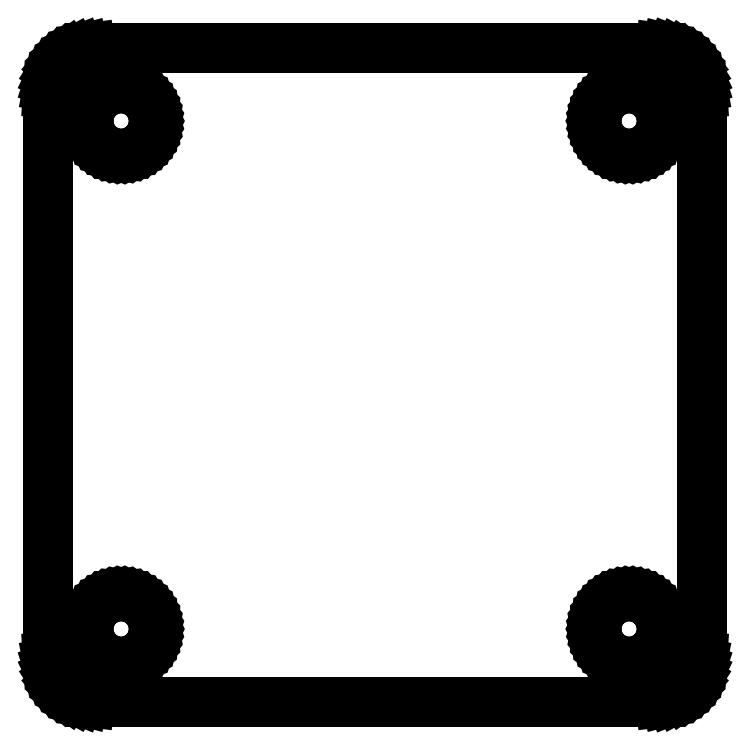
<metadata>
{"format":"dxf","ext":"dxf","renderer":"ezdxf+matplotlib","layout":"modelspace","background":"white","min_lineweight":24,"dpi":150}
</metadata>
<code>
0
SECTION
2
ENTITIES
0
LINE
8
0
10
25.75
20
-28.93
11
26.24
21
-28.8
0
LINE
8
0
10
26.24
20
-28.8
11
26.7
21
-28.62
0
LINE
8
0
10
26.7
20
-28.62
11
27.14
21
-28.38
0
LINE
8
0
10
27.14
20
-28.38
11
27.55
21
-28.08
0
LINE
8
0
10
27.55
20
-28.08
11
27.92
21
-27.74
0
LINE
8
0
10
27.92
20
-27.74
11
28.24
21
-27.35
0
LINE
8
0
10
28.24
20
-27.35
11
28.51
21
-26.93
0
LINE
8
0
10
28.51
20
-26.93
11
28.72
21
-26.47
0
LINE
8
0
10
28.72
20
-26.47
11
28.87
21
-25.99
0
LINE
8
0
10
28.87
20
-25.99
11
28.97
21
-25.5
0
LINE
8
0
10
28.97
20
-25.5
11
29
21
-25
0
LINE
8
0
10
29
20
-25
11
29
21
25
0
LINE
8
0
10
29
20
25
11
28.97
21
25.5
0
LINE
8
0
10
28.97
20
25.5
11
28.87
21
25.99
0
LINE
8
0
10
28.87
20
25.99
11
28.72
21
26.47
0
LINE
8
0
10
28.72
20
26.47
11
28.51
21
26.93
0
LINE
8
0
10
28.51
20
26.93
11
28.24
21
27.35
0
LINE
8
0
10
28.24
20
27.35
11
27.92
21
27.74
0
LINE
8
0
10
27.92
20
27.74
11
27.55
21
28.08
0
LINE
8
0
10
27.55
20
28.08
11
27.14
21
28.38
0
LINE
8
0
10
27.14
20
28.38
11
26.7
21
28.62
0
LINE
8
0
10
26.7
20
28.62
11
26.24
21
28.8
0
LINE
8
0
10
26.24
20
28.8
11
25.75
21
28.93
0
LINE
8
0
10
25.75
20
28.93
11
25.25
21
28.99
0
LINE
8
0
10
25.25
20
28.99
11
-25.25
21
28.99
0
LINE
8
0
10
-25.25
20
28.99
11
-25.75
21
28.93
0
LINE
8
0
10
-25.75
20
28.93
11
-26.24
21
28.8
0
LINE
8
0
10
-26.24
20
28.8
11
-26.7
21
28.62
0
LINE
8
0
10
-26.7
20
28.62
11
-27.14
21
28.38
0
LINE
8
0
10
-27.14
20
28.38
11
-27.55
21
28.08
0
LINE
8
0
10
-27.55
20
28.08
11
-27.92
21
27.74
0
LINE
8
0
10
-27.92
20
27.74
11
-28.24
21
27.35
0
LINE
8
0
10
-28.24
20
27.35
11
-28.51
21
26.93
0
LINE
8
0
10
-28.51
20
26.93
11
-28.72
21
26.47
0
LINE
8
0
10
-28.72
20
26.47
11
-28.87
21
25.99
0
LINE
8
0
10
-28.87
20
25.99
11
-28.97
21
25.5
0
LINE
8
0
10
-28.97
20
25.5
11
-29
21
25
0
LINE
8
0
10
-29
20
25
11
-29
21
-25
0
LINE
8
0
10
-29
20
-25
11
-28.97
21
-25.5
0
LINE
8
0
10
-28.97
20
-25.5
11
-28.87
21
-25.99
0
LINE
8
0
10
-28.87
20
-25.99
11
-28.72
21
-26.47
0
LINE
8
0
10
-28.72
20
-26.47
11
-28.51
21
-26.93
0
LINE
8
0
10
-28.51
20
-26.93
11
-28.24
21
-27.35
0
LINE
8
0
10
-28.24
20
-27.35
11
-27.92
21
-27.74
0
LINE
8
0
10
-27.92
20
-27.74
11
-27.55
21
-28.08
0
LINE
8
0
10
-27.55
20
-28.08
11
-27.14
21
-28.38
0
LINE
8
0
10
-27.14
20
-28.38
11
-26.7
21
-28.62
0
LINE
8
0
10
-26.7
20
-28.62
11
-26.24
21
-28.8
0
LINE
8
0
10
-26.24
20
-28.8
11
-25.75
21
-28.93
0
LINE
8
0
10
-25.75
20
-28.93
11
-25.25
21
-28.99
0
LINE
8
0
10
-25.25
20
-28.99
11
25.25
21
-28.99
0
LINE
8
0
10
25.25
20
-28.99
11
25.75
21
-28.93
0
LINE
8
0
10
22.32
20
19.61
11
21.96
21
19.65
0
LINE
8
0
10
21.96
20
19.65
11
21.6
21
19.74
0
LINE
8
0
10
21.6
20
19.74
11
21.27
21
19.88
0
LINE
8
0
10
21.27
20
19.88
11
20.95
21
20.05
0
LINE
8
0
10
20.95
20
20.05
11
20.65
21
20.27
0
LINE
8
0
10
20.65
20
20.27
11
20.39
21
20.51
0
LINE
8
0
10
20.39
20
20.51
11
20.15
21
20.8
0
LINE
8
0
10
20.15
20
20.8
11
19.96
21
21.1
0
LINE
8
0
10
19.96
20
21.1
11
19.8
21
21.43
0
LINE
8
0
10
19.8
20
21.43
11
19.69
21
21.78
0
LINE
8
0
10
19.69
20
21.78
11
19.62
21
22.14
0
LINE
8
0
10
19.62
20
22.14
11
19.6
21
22.5
0
LINE
8
0
10
19.6
20
22.5
11
19.62
21
22.86
0
LINE
8
0
10
19.62
20
22.86
11
19.69
21
23.22
0
LINE
8
0
10
19.69
20
23.22
11
19.8
21
23.57
0
LINE
8
0
10
19.8
20
23.57
11
19.96
21
23.9
0
LINE
8
0
10
19.96
20
23.9
11
20.15
21
24.2
0
LINE
8
0
10
20.15
20
24.2
11
20.39
21
24.49
0
LINE
8
0
10
20.39
20
24.49
11
20.65
21
24.73
0
LINE
8
0
10
20.65
20
24.73
11
20.95
21
24.95
0
LINE
8
0
10
20.95
20
24.95
11
21.27
21
25.12
0
LINE
8
0
10
21.27
20
25.12
11
21.6
21
25.26
0
LINE
8
0
10
21.6
20
25.26
11
21.96
21
25.35
0
LINE
8
0
10
21.96
20
25.35
11
22.32
21
25.39
0
LINE
8
0
10
22.32
20
25.39
11
22.68
21
25.39
0
LINE
8
0
10
22.68
20
25.39
11
23.04
21
25.35
0
LINE
8
0
10
23.04
20
25.35
11
23.4
21
25.26
0
LINE
8
0
10
23.4
20
25.26
11
23.73
21
25.12
0
LINE
8
0
10
23.73
20
25.12
11
24.05
21
24.95
0
LINE
8
0
10
24.05
20
24.95
11
24.35
21
24.73
0
LINE
8
0
10
24.35
20
24.73
11
24.61
21
24.49
0
LINE
8
0
10
24.61
20
24.49
11
24.85
21
24.2
0
LINE
8
0
10
24.85
20
24.2
11
25.04
21
23.9
0
LINE
8
0
10
25.04
20
23.9
11
25.2
21
23.57
0
LINE
8
0
10
25.2
20
23.57
11
25.31
21
23.22
0
LINE
8
0
10
25.31
20
23.22
11
25.38
21
22.86
0
LINE
8
0
10
25.38
20
22.86
11
25.4
21
22.5
0
LINE
8
0
10
25.4
20
22.5
11
25.38
21
22.14
0
LINE
8
0
10
25.38
20
22.14
11
25.31
21
21.78
0
LINE
8
0
10
25.31
20
21.78
11
25.2
21
21.43
0
LINE
8
0
10
25.2
20
21.43
11
25.04
21
21.1
0
LINE
8
0
10
25.04
20
21.1
11
24.85
21
20.8
0
LINE
8
0
10
24.85
20
20.8
11
24.61
21
20.51
0
LINE
8
0
10
24.61
20
20.51
11
24.35
21
20.27
0
LINE
8
0
10
24.35
20
20.27
11
24.05
21
20.05
0
LINE
8
0
10
24.05
20
20.05
11
23.73
21
19.88
0
LINE
8
0
10
23.73
20
19.88
11
23.4
21
19.74
0
LINE
8
0
10
23.4
20
19.74
11
23.04
21
19.65
0
LINE
8
0
10
23.04
20
19.65
11
22.68
21
19.61
0
LINE
8
0
10
22.68
20
19.61
11
22.32
21
19.61
0
LINE
8
0
10
-22.68
20
19.61
11
-23.04
21
19.65
0
LINE
8
0
10
-23.04
20
19.65
11
-23.4
21
19.74
0
LINE
8
0
10
-23.4
20
19.74
11
-23.73
21
19.88
0
LINE
8
0
10
-23.73
20
19.88
11
-24.05
21
20.05
0
LINE
8
0
10
-24.05
20
20.05
11
-24.35
21
20.27
0
LINE
8
0
10
-24.35
20
20.27
11
-24.61
21
20.51
0
LINE
8
0
10
-24.61
20
20.51
11
-24.85
21
20.8
0
LINE
8
0
10
-24.85
20
20.8
11
-25.04
21
21.1
0
LINE
8
0
10
-25.04
20
21.1
11
-25.2
21
21.43
0
LINE
8
0
10
-25.2
20
21.43
11
-25.31
21
21.78
0
LINE
8
0
10
-25.31
20
21.78
11
-25.38
21
22.14
0
LINE
8
0
10
-25.38
20
22.14
11
-25.4
21
22.5
0
LINE
8
0
10
-25.4
20
22.5
11
-25.38
21
22.86
0
LINE
8
0
10
-25.38
20
22.86
11
-25.31
21
23.22
0
LINE
8
0
10
-25.31
20
23.22
11
-25.2
21
23.57
0
LINE
8
0
10
-25.2
20
23.57
11
-25.04
21
23.9
0
LINE
8
0
10
-25.04
20
23.9
11
-24.85
21
24.2
0
LINE
8
0
10
-24.85
20
24.2
11
-24.61
21
24.49
0
LINE
8
0
10
-24.61
20
24.49
11
-24.35
21
24.73
0
LINE
8
0
10
-24.35
20
24.73
11
-24.05
21
24.95
0
LINE
8
0
10
-24.05
20
24.95
11
-23.73
21
25.12
0
LINE
8
0
10
-23.73
20
25.12
11
-23.4
21
25.26
0
LINE
8
0
10
-23.4
20
25.26
11
-23.04
21
25.35
0
LINE
8
0
10
-23.04
20
25.35
11
-22.68
21
25.39
0
LINE
8
0
10
-22.68
20
25.39
11
-22.32
21
25.39
0
LINE
8
0
10
-22.32
20
25.39
11
-21.96
21
25.35
0
LINE
8
0
10
-21.96
20
25.35
11
-21.6
21
25.26
0
LINE
8
0
10
-21.6
20
25.26
11
-21.27
21
25.12
0
LINE
8
0
10
-21.27
20
25.12
11
-20.95
21
24.95
0
LINE
8
0
10
-20.95
20
24.95
11
-20.65
21
24.73
0
LINE
8
0
10
-20.65
20
24.73
11
-20.39
21
24.49
0
LINE
8
0
10
-20.39
20
24.49
11
-20.15
21
24.2
0
LINE
8
0
10
-20.15
20
24.2
11
-19.96
21
23.9
0
LINE
8
0
10
-19.96
20
23.9
11
-19.8
21
23.57
0
LINE
8
0
10
-19.8
20
23.57
11
-19.69
21
23.22
0
LINE
8
0
10
-19.69
20
23.22
11
-19.62
21
22.86
0
LINE
8
0
10
-19.62
20
22.86
11
-19.6
21
22.5
0
LINE
8
0
10
-19.6
20
22.5
11
-19.62
21
22.14
0
LINE
8
0
10
-19.62
20
22.14
11
-19.69
21
21.78
0
LINE
8
0
10
-19.69
20
21.78
11
-19.8
21
21.43
0
LINE
8
0
10
-19.8
20
21.43
11
-19.96
21
21.1
0
LINE
8
0
10
-19.96
20
21.1
11
-20.15
21
20.8
0
LINE
8
0
10
-20.15
20
20.8
11
-20.39
21
20.51
0
LINE
8
0
10
-20.39
20
20.51
11
-20.65
21
20.27
0
LINE
8
0
10
-20.65
20
20.27
11
-20.95
21
20.05
0
LINE
8
0
10
-20.95
20
20.05
11
-21.27
21
19.88
0
LINE
8
0
10
-21.27
20
19.88
11
-21.6
21
19.74
0
LINE
8
0
10
-21.6
20
19.74
11
-21.96
21
19.65
0
LINE
8
0
10
-21.96
20
19.65
11
-22.32
21
19.61
0
LINE
8
0
10
-22.32
20
19.61
11
-22.68
21
19.61
0
LINE
8
0
10
20.15
20
-24.2
11
19.96
21
-23.9
0
LINE
8
0
10
19.96
20
-23.9
11
19.8
21
-23.57
0
LINE
8
0
10
19.8
20
-23.57
11
19.69
21
-23.22
0
LINE
8
0
10
19.69
20
-23.22
11
19.62
21
-22.86
0
LINE
8
0
10
19.62
20
-22.86
11
19.6
21
-22.5
0
LINE
8
0
10
19.6
20
-22.5
11
19.62
21
-22.14
0
LINE
8
0
10
19.62
20
-22.14
11
19.69
21
-21.78
0
LINE
8
0
10
19.69
20
-21.78
11
19.8
21
-21.43
0
LINE
8
0
10
19.8
20
-21.43
11
19.96
21
-21.1
0
LINE
8
0
10
19.96
20
-21.1
11
20.15
21
-20.8
0
LINE
8
0
10
20.15
20
-20.8
11
20.39
21
-20.51
0
LINE
8
0
10
20.39
20
-20.51
11
20.65
21
-20.27
0
LINE
8
0
10
20.65
20
-20.27
11
20.95
21
-20.05
0
LINE
8
0
10
20.95
20
-20.05
11
21.27
21
-19.88
0
LINE
8
0
10
21.27
20
-19.88
11
21.6
21
-19.74
0
LINE
8
0
10
21.6
20
-19.74
11
21.96
21
-19.65
0
LINE
8
0
10
21.96
20
-19.65
11
22.32
21
-19.61
0
LINE
8
0
10
22.32
20
-19.61
11
22.68
21
-19.61
0
LINE
8
0
10
22.68
20
-19.61
11
23.04
21
-19.65
0
LINE
8
0
10
23.04
20
-19.65
11
23.4
21
-19.74
0
LINE
8
0
10
23.4
20
-19.74
11
23.73
21
-19.88
0
LINE
8
0
10
23.73
20
-19.88
11
24.05
21
-20.05
0
LINE
8
0
10
24.05
20
-20.05
11
24.35
21
-20.27
0
LINE
8
0
10
24.35
20
-20.27
11
24.61
21
-20.51
0
LINE
8
0
10
24.61
20
-20.51
11
24.85
21
-20.8
0
LINE
8
0
10
24.85
20
-20.8
11
25.04
21
-21.1
0
LINE
8
0
10
25.04
20
-21.1
11
25.2
21
-21.43
0
LINE
8
0
10
25.2
20
-21.43
11
25.31
21
-21.78
0
LINE
8
0
10
25.31
20
-21.78
11
25.38
21
-22.14
0
LINE
8
0
10
25.38
20
-22.14
11
25.4
21
-22.5
0
LINE
8
0
10
25.4
20
-22.5
11
25.38
21
-22.86
0
LINE
8
0
10
25.38
20
-22.86
11
25.31
21
-23.22
0
LINE
8
0
10
25.31
20
-23.22
11
25.2
21
-23.57
0
LINE
8
0
10
25.2
20
-23.57
11
25.04
21
-23.9
0
LINE
8
0
10
25.04
20
-23.9
11
24.85
21
-24.2
0
LINE
8
0
10
24.85
20
-24.2
11
24.61
21
-24.49
0
LINE
8
0
10
24.61
20
-24.49
11
24.35
21
-24.73
0
LINE
8
0
10
24.35
20
-24.73
11
24.05
21
-24.95
0
LINE
8
0
10
24.05
20
-24.95
11
23.73
21
-25.12
0
LINE
8
0
10
23.73
20
-25.12
11
23.4
21
-25.26
0
LINE
8
0
10
23.4
20
-25.26
11
23.04
21
-25.35
0
LINE
8
0
10
23.04
20
-25.35
11
22.68
21
-25.39
0
LINE
8
0
10
22.68
20
-25.39
11
22.32
21
-25.39
0
LINE
8
0
10
22.32
20
-25.39
11
21.96
21
-25.35
0
LINE
8
0
10
21.96
20
-25.35
11
21.6
21
-25.26
0
LINE
8
0
10
21.6
20
-25.26
11
21.27
21
-25.12
0
LINE
8
0
10
21.27
20
-25.12
11
20.95
21
-24.95
0
LINE
8
0
10
20.95
20
-24.95
11
20.65
21
-24.73
0
LINE
8
0
10
20.65
20
-24.73
11
20.39
21
-24.49
0
LINE
8
0
10
20.39
20
-24.49
11
20.15
21
-24.2
0
LINE
8
0
10
-21.27
20
-25.12
11
-21.6
21
-25.26
0
LINE
8
0
10
-21.6
20
-25.26
11
-21.96
21
-25.35
0
LINE
8
0
10
-21.96
20
-25.35
11
-22.32
21
-25.39
0
LINE
8
0
10
-22.32
20
-25.39
11
-22.68
21
-25.39
0
LINE
8
0
10
-22.68
20
-25.39
11
-23.04
21
-25.35
0
LINE
8
0
10
-23.04
20
-25.35
11
-23.4
21
-25.26
0
LINE
8
0
10
-23.4
20
-25.26
11
-23.73
21
-25.12
0
LINE
8
0
10
-23.73
20
-25.12
11
-24.05
21
-24.95
0
LINE
8
0
10
-24.05
20
-24.95
11
-24.35
21
-24.73
0
LINE
8
0
10
-24.35
20
-24.73
11
-24.61
21
-24.49
0
LINE
8
0
10
-24.61
20
-24.49
11
-24.85
21
-24.2
0
LINE
8
0
10
-24.85
20
-24.2
11
-25.04
21
-23.9
0
LINE
8
0
10
-25.04
20
-23.9
11
-25.2
21
-23.57
0
LINE
8
0
10
-25.2
20
-23.57
11
-25.31
21
-23.22
0
LINE
8
0
10
-25.31
20
-23.22
11
-25.38
21
-22.86
0
LINE
8
0
10
-25.38
20
-22.86
11
-25.4
21
-22.5
0
LINE
8
0
10
-25.4
20
-22.5
11
-25.38
21
-22.14
0
LINE
8
0
10
-25.38
20
-22.14
11
-25.31
21
-21.78
0
LINE
8
0
10
-25.31
20
-21.78
11
-25.2
21
-21.43
0
LINE
8
0
10
-25.2
20
-21.43
11
-25.04
21
-21.1
0
LINE
8
0
10
-25.04
20
-21.1
11
-24.85
21
-20.8
0
LINE
8
0
10
-24.85
20
-20.8
11
-24.61
21
-20.51
0
LINE
8
0
10
-24.61
20
-20.51
11
-24.35
21
-20.27
0
LINE
8
0
10
-24.35
20
-20.27
11
-24.05
21
-20.05
0
LINE
8
0
10
-24.05
20
-20.05
11
-23.73
21
-19.88
0
LINE
8
0
10
-23.73
20
-19.88
11
-23.4
21
-19.74
0
LINE
8
0
10
-23.4
20
-19.74
11
-23.04
21
-19.65
0
LINE
8
0
10
-23.04
20
-19.65
11
-22.68
21
-19.61
0
LINE
8
0
10
-22.68
20
-19.61
11
-22.32
21
-19.61
0
LINE
8
0
10
-22.32
20
-19.61
11
-21.96
21
-19.65
0
LINE
8
0
10
-21.96
20
-19.65
11
-21.6
21
-19.74
0
LINE
8
0
10
-21.6
20
-19.74
11
-21.27
21
-19.88
0
LINE
8
0
10
-21.27
20
-19.88
11
-20.95
21
-20.05
0
LINE
8
0
10
-20.95
20
-20.05
11
-20.65
21
-20.27
0
LINE
8
0
10
-20.65
20
-20.27
11
-20.39
21
-20.51
0
LINE
8
0
10
-20.39
20
-20.51
11
-20.15
21
-20.8
0
LINE
8
0
10
-20.15
20
-20.8
11
-19.96
21
-21.1
0
LINE
8
0
10
-19.96
20
-21.1
11
-19.8
21
-21.43
0
LINE
8
0
10
-19.8
20
-21.43
11
-19.69
21
-21.78
0
LINE
8
0
10
-19.69
20
-21.78
11
-19.62
21
-22.14
0
LINE
8
0
10
-19.62
20
-22.14
11
-19.6
21
-22.5
0
LINE
8
0
10
-19.6
20
-22.5
11
-19.62
21
-22.86
0
LINE
8
0
10
-19.62
20
-22.86
11
-19.69
21
-23.22
0
LINE
8
0
10
-19.69
20
-23.22
11
-19.8
21
-23.57
0
LINE
8
0
10
-19.8
20
-23.57
11
-19.96
21
-23.9
0
LINE
8
0
10
-19.96
20
-23.9
11
-20.15
21
-24.2
0
LINE
8
0
10
-20.15
20
-24.2
11
-20.39
21
-24.49
0
LINE
8
0
10
-20.39
20
-24.49
11
-20.65
21
-24.73
0
LINE
8
0
10
-20.65
20
-24.73
11
-20.95
21
-24.95
0
LINE
8
0
10
-20.95
20
-24.95
11
-21.27
21
-25.12
0
ENDSEC
0
EOF

</code>
